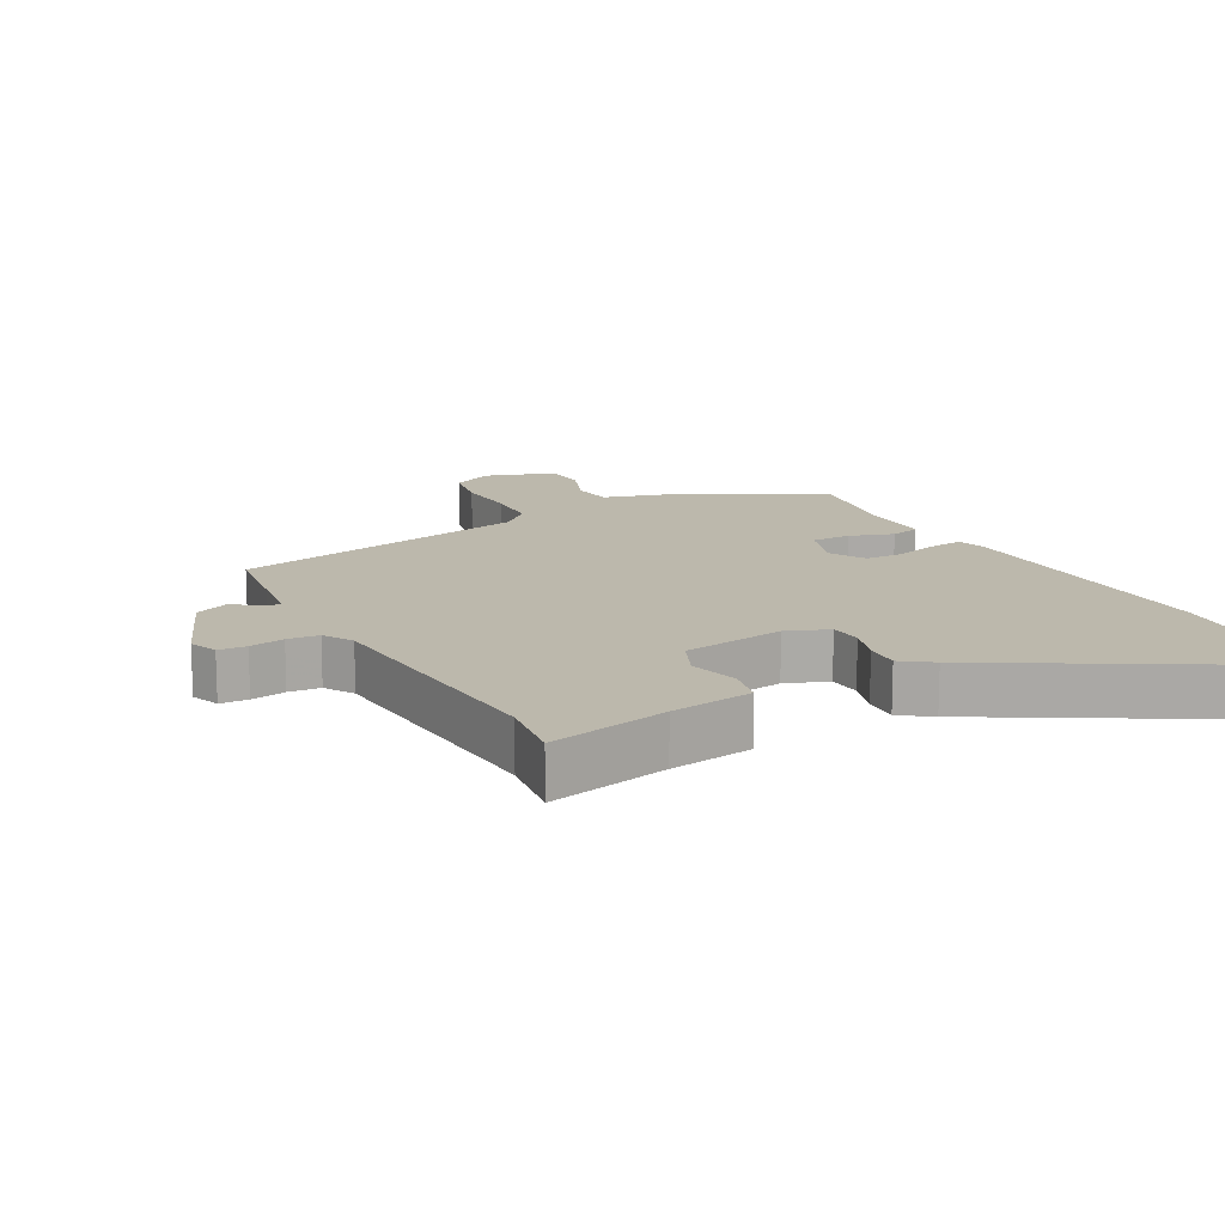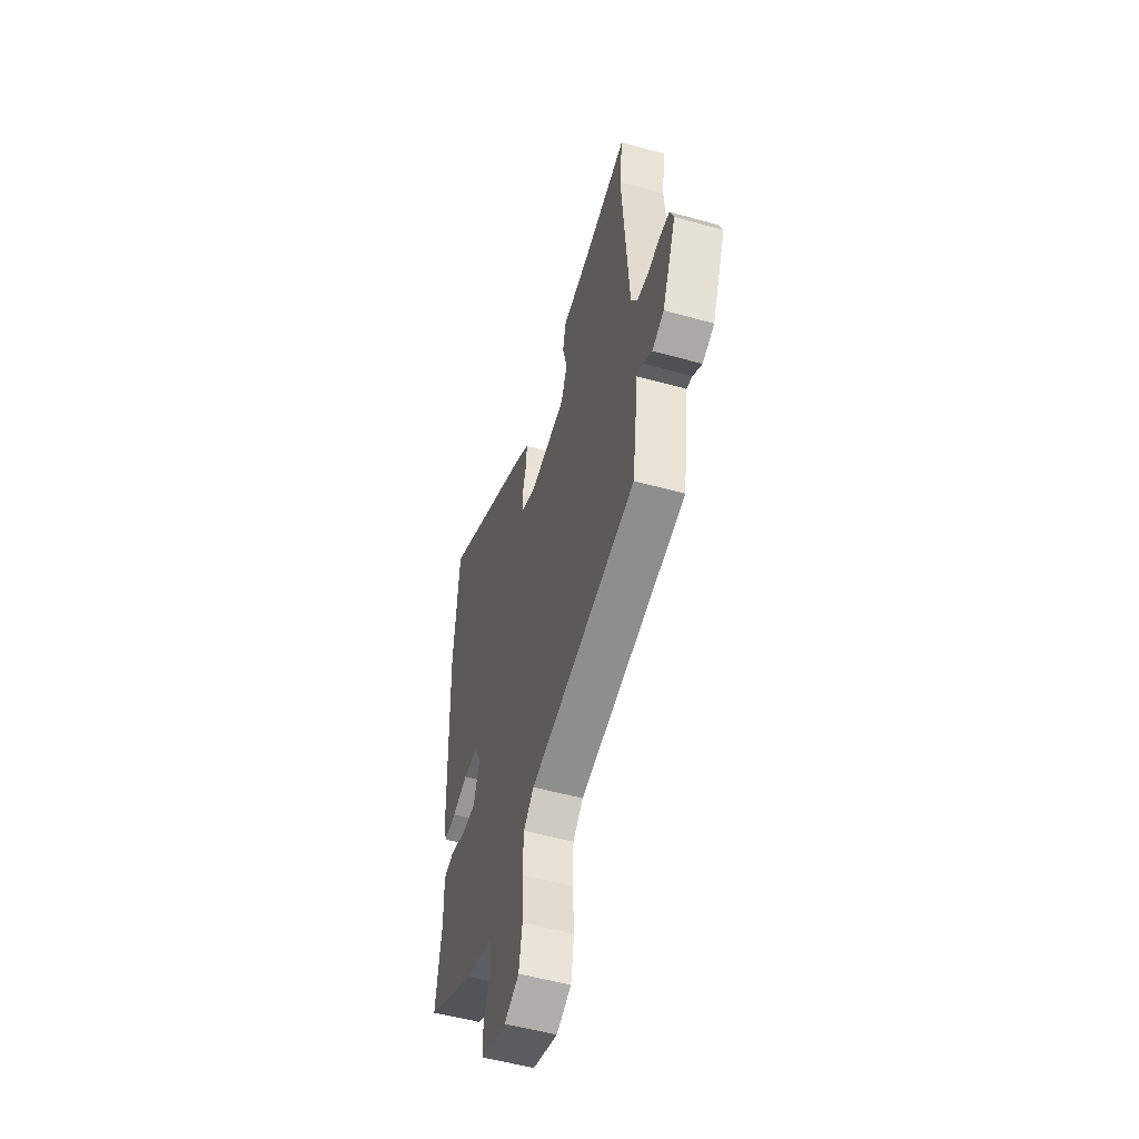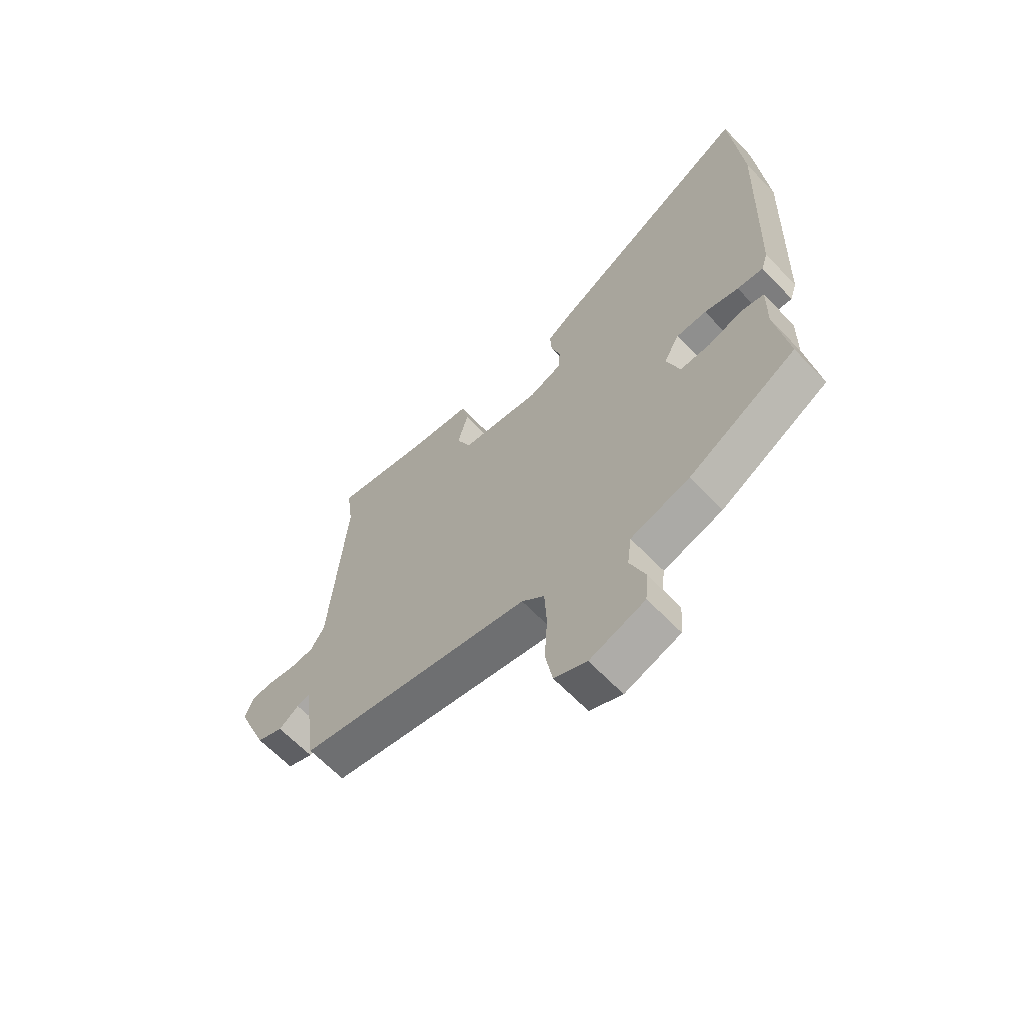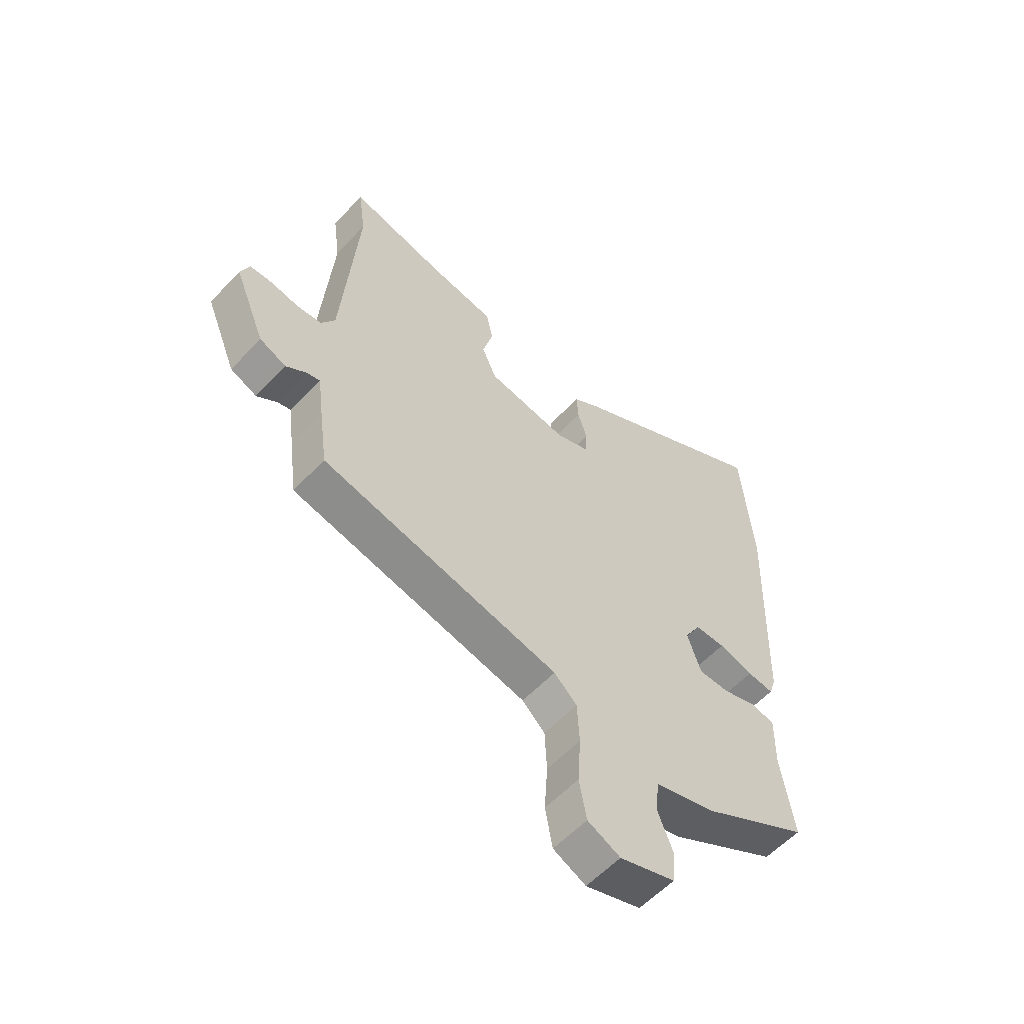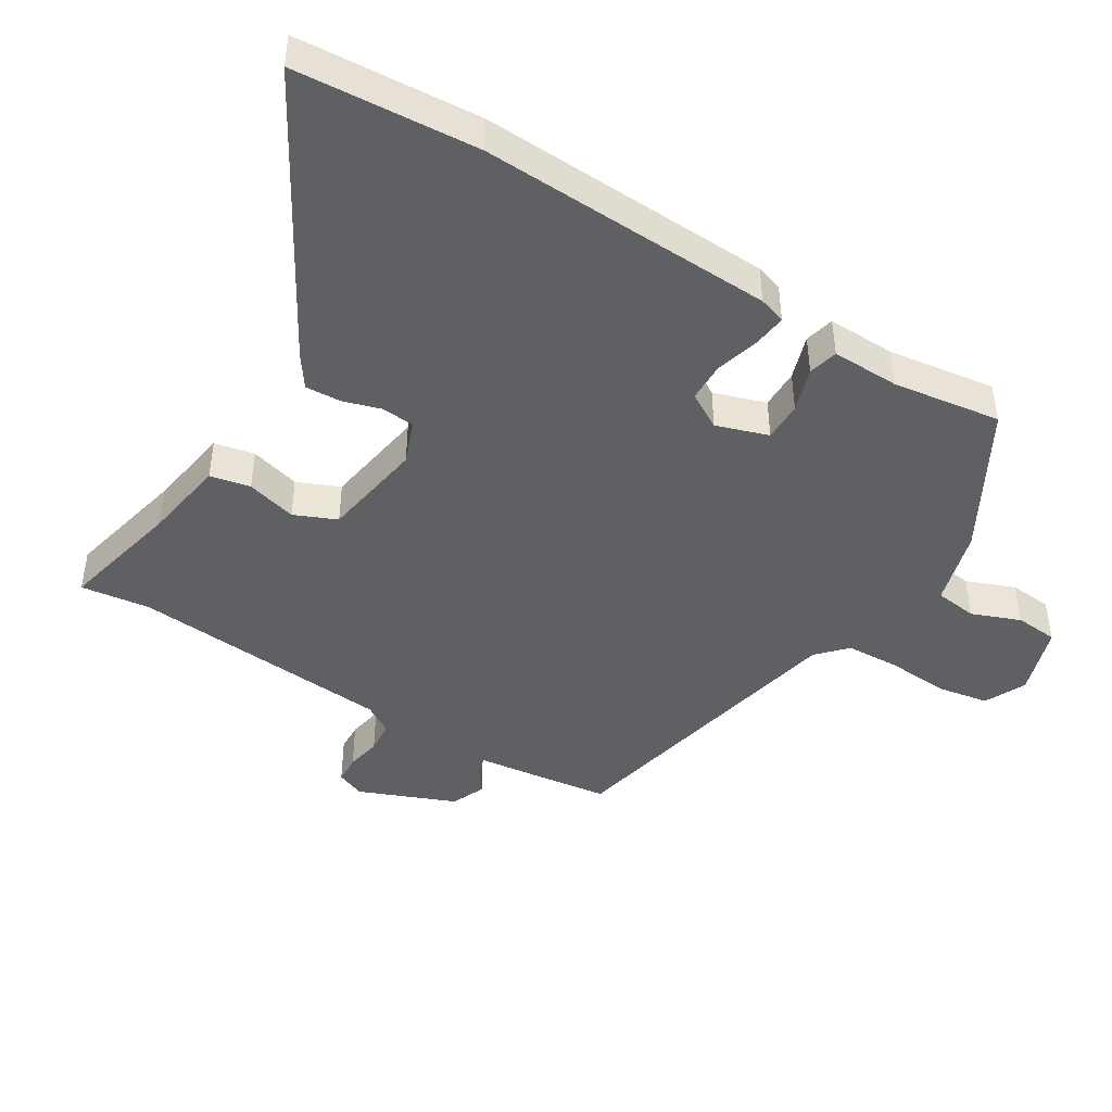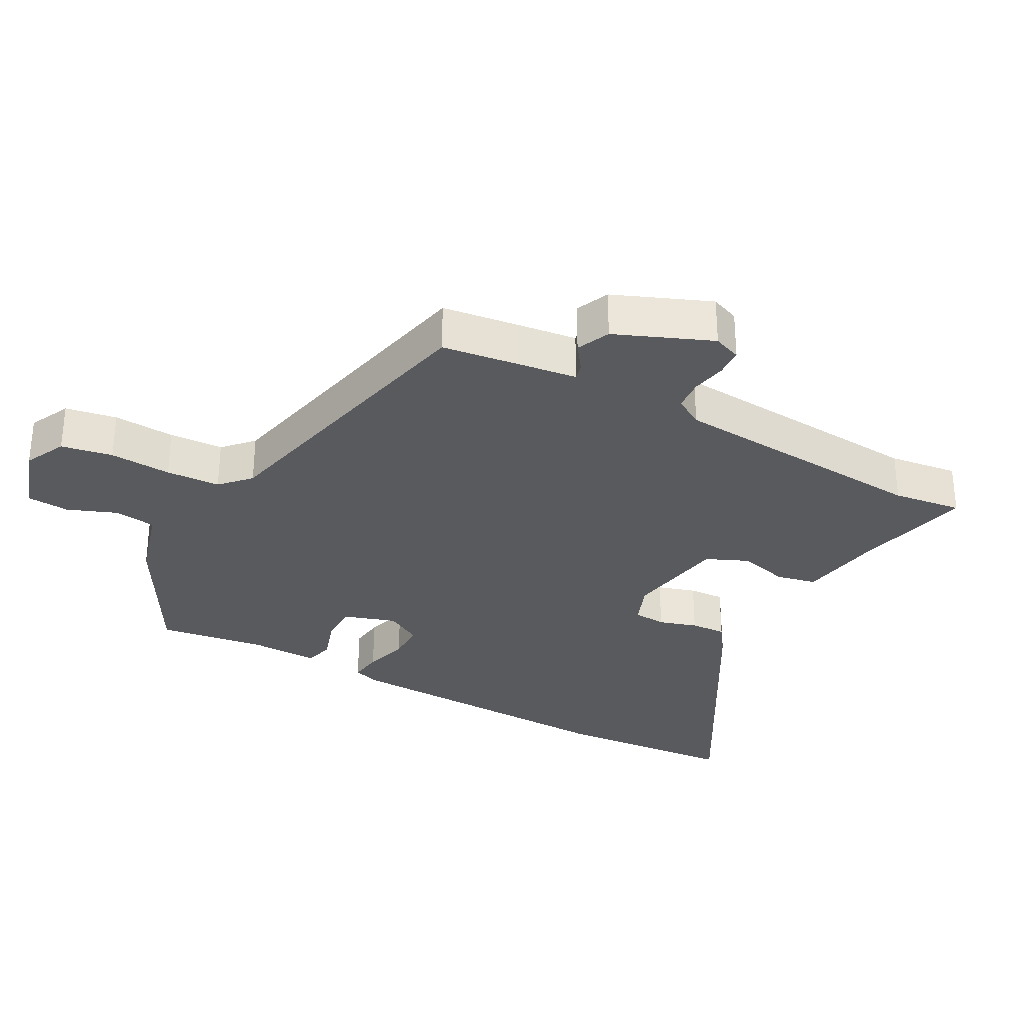
<metadata>
{"format":"obj","ext":"obj","renderer":"f3d","projection":"perspective","resolution":1024,"background":"white","views":[{"elev":14.6,"azim":-28.2,"up":"+Y"},{"elev":-52.8,"azim":-106.7,"up":"+Z"},{"elev":-64.4,"azim":43.8,"up":"+Z"},{"elev":-57.9,"azim":-42.6,"up":"+Z"},{"elev":-44.9,"azim":58.3,"up":"+Y"},{"elev":-31.2,"azim":-118.6,"up":"+Y"}]}
</metadata>
<code>
v 0.489 0.07 -0.43
v 0.278 0.07 -0.549
v 0.163 0.07 -0.582
v 0.155 0.07 -0.646
v 0.184 0.07 -0.72
v 0.179 0.07 -0.785
v 0.072 0.07 -0.82
v 0.009 0.07 -0.79
v -0.005 0.07 -0.712
v 0.001 0.07 -0.618
v -0.003 0.07 -0.536
v -0.047 0.07 -0.495
v -0.505 0.07 -0.396
v -0.521 0.07 -0.276
v -0.532 0.07 -0.189
v -0.558 0.07 -0.196
v -0.597 0.07 -0.224
v -0.648 0.07 -0.202
v -0.708 0.07 -0.056
v -0.691 0.07 -0.013
v -0.648 0.07 -0.011
v -0.595 0.07 -0.021
v -0.547 0.07 -0.017
v -0.52 0.07 0.027
v -0.49 0.07 0.426
v -0.504 0.07 0.531
v -0.321 0.07 0.489
v -0.195 0.07 0.469
v -0.182 0.07 0.408
v -0.202 0.07 0.332
v -0.174 0.07 0.268
v -0.018 0.07 0.243
v 0.046 0.07 0.268
v 0.05 0.07 0.318
v 0.032 0.07 0.376
v 0.029 0.07 0.43
v 0.076 0.07 0.463
v 0.485 0.07 0.698
v 0.506 0.07 0.421
v 0.49 0.07 -0.024
v 0.477 0.07 -0.065
v 0.426 0.07 -0.059
v 0.359 0.07 -0.04
v 0.3 0.07 -0.041
v 0.269 0.07 -0.095
v 0.295 0.07 -0.174
v 0.355 0.07 -0.174
v 0.422 0.07 -0.152
v 0.467 0.07 -0.163
v 0.465 0.07 -0.266
v 0.489 0 -0.43
v 0.278 0 -0.549
v 0.163 0 -0.582
v 0.155 0 -0.646
v 0.184 0 -0.72
v 0.179 0 -0.785
v 0.072 0 -0.82
v 0.009 0 -0.79
v -0.005 0 -0.712
v 0.001 0 -0.618
v -0.003 0 -0.536
v -0.047 0 -0.495
v -0.505 0 -0.396
v -0.521 0 -0.276
v -0.532 0 -0.189
v -0.558 0 -0.196
v -0.597 0 -0.224
v -0.648 0 -0.202
v -0.708 0 -0.056
v -0.691 0 -0.013
v -0.648 0 -0.011
v -0.595 0 -0.021
v -0.547 0 -0.017
v -0.52 0 0.027
v -0.49 0 0.426
v -0.504 0 0.531
v -0.321 0 0.489
v -0.195 0 0.469
v -0.182 0 0.408
v -0.202 0 0.332
v -0.174 0 0.268
v -0.018 0 0.243
v 0.046 0 0.268
v 0.05 0 0.318
v 0.032 0 0.376
v 0.029 0 0.43
v 0.076 0 0.463
v 0.485 0 0.698
v 0.506 0 0.421
v 0.49 0 -0.024
v 0.477 0 -0.065
v 0.426 0 -0.059
v 0.359 0 -0.04
v 0.3 0 -0.041
v 0.269 0 -0.095
v 0.295 0 -0.174
v 0.355 0 -0.174
v 0.422 0 -0.152
v 0.467 0 -0.163
v 0.465 0 -0.266
f 47 48 49 50
f 46 47 50 1
f 40 41 42 43
f 40 43 44
f 39 40 44
f 38 39 44 45
f 34 35 36 37
f 33 34 37 38
f 27 28 29 30
f 25 26 27 30
f 24 25 30 31
f 23 24 31 32
f 19 20 21 22
f 19 22 23
f 16 17 18 19
f 15 16 19 23
f 12 13 14 15
f 12 15 23 32
f 7 8 9 10
f 7 10 11
f 4 5 6 7
f 3 4 7 11
f 46 1 2 3
f 45 46 3 11
f 33 38 45 11
f 11 12 32 33
f 100 99 98 97
f 51 100 97 96
f 93 92 91 90
f 94 93 90
f 94 90 89
f 95 94 89 88
f 87 86 85 84
f 88 87 84 83
f 80 79 78 77
f 80 77 76 75
f 81 80 75 74
f 82 81 74 73
f 72 71 70 69
f 73 72 69
f 69 68 67 66
f 73 69 66 65
f 65 64 63 62
f 82 73 65 62
f 60 59 58 57
f 61 60 57
f 57 56 55 54
f 61 57 54 53
f 53 52 51 96
f 61 53 96 95
f 61 95 88 83
f 83 82 62 61
f 1 51 52 2
f 2 52 53 3
f 3 53 54 4
f 4 54 55 5
f 5 55 56 6
f 6 56 57 7
f 7 57 58 8
f 8 58 59 9
f 9 59 60 10
f 10 60 61 11
f 11 61 62 12
f 12 62 63 13
f 13 63 64 14
f 14 64 65 15
f 15 65 66 16
f 16 66 67 17
f 17 67 68 18
f 18 68 69 19
f 19 69 70 20
f 20 70 71 21
f 21 71 72 22
f 22 72 73 23
f 23 73 74 24
f 24 74 75 25
f 25 75 76 26
f 26 76 77 27
f 27 77 78 28
f 28 78 79 29
f 29 79 80 30
f 30 80 81 31
f 31 81 82 32
f 32 82 83 33
f 33 83 84 34
f 34 84 85 35
f 35 85 86 36
f 36 86 87 37
f 37 87 88 38
f 38 88 89 39
f 39 89 90 40
f 40 90 91 41
f 41 91 92 42
f 42 92 93 43
f 43 93 94 44
f 44 94 95 45
f 45 95 96 46
f 46 96 97 47
f 47 97 98 48
f 48 98 99 49
f 49 99 100 50
f 50 100 51 1

</code>
